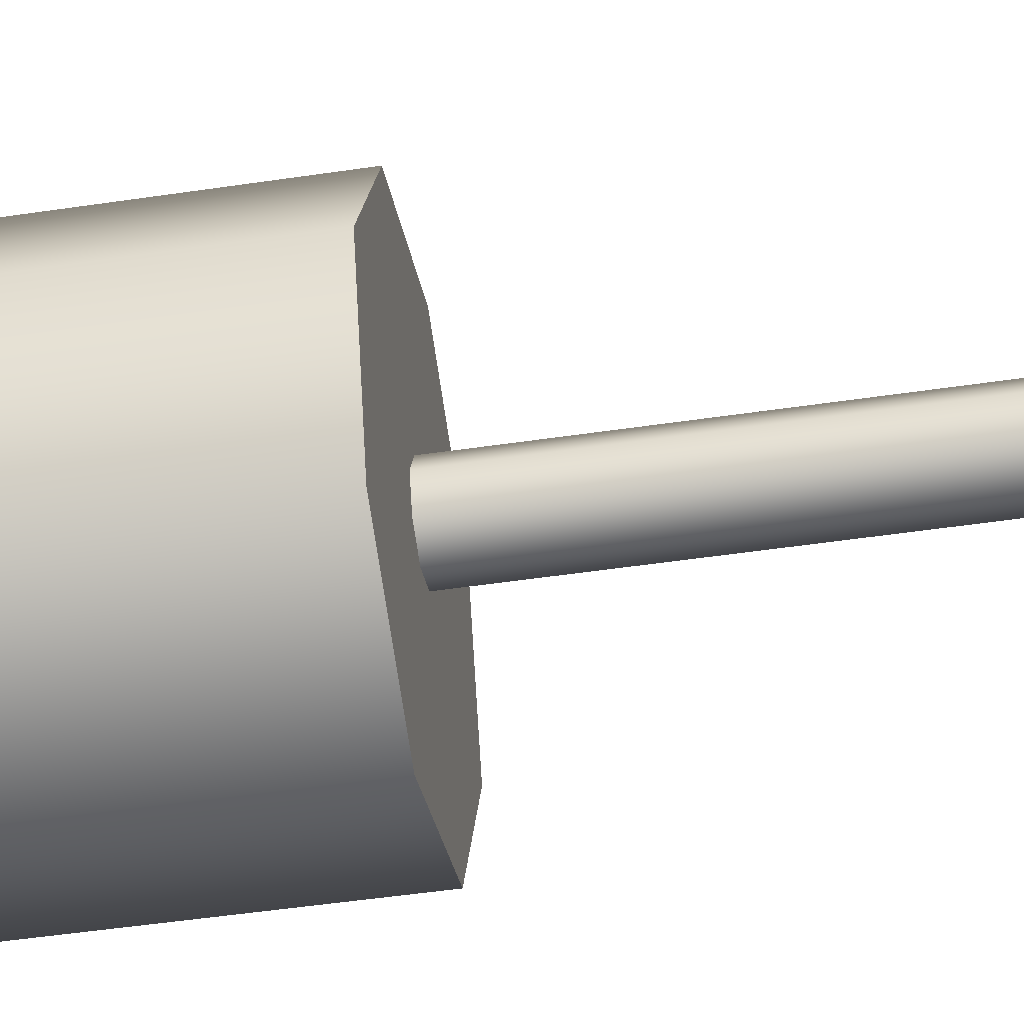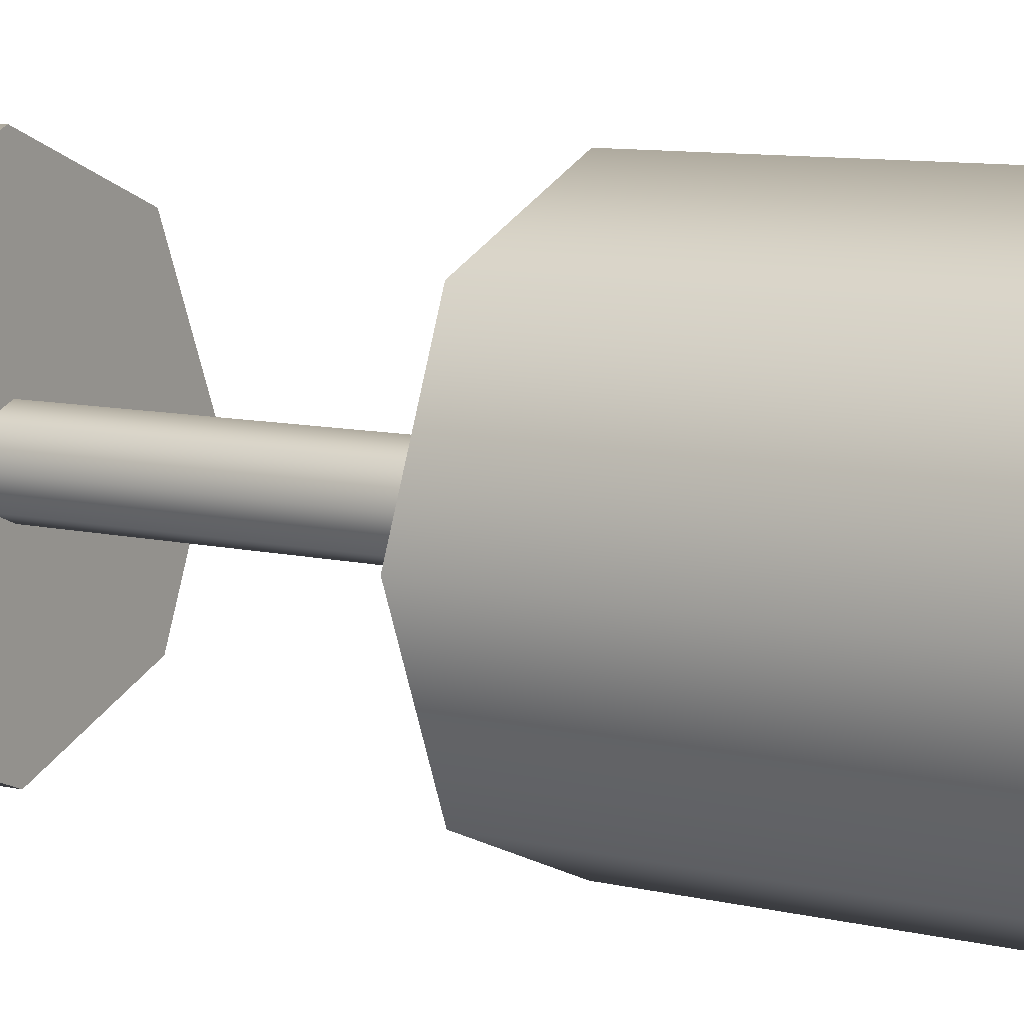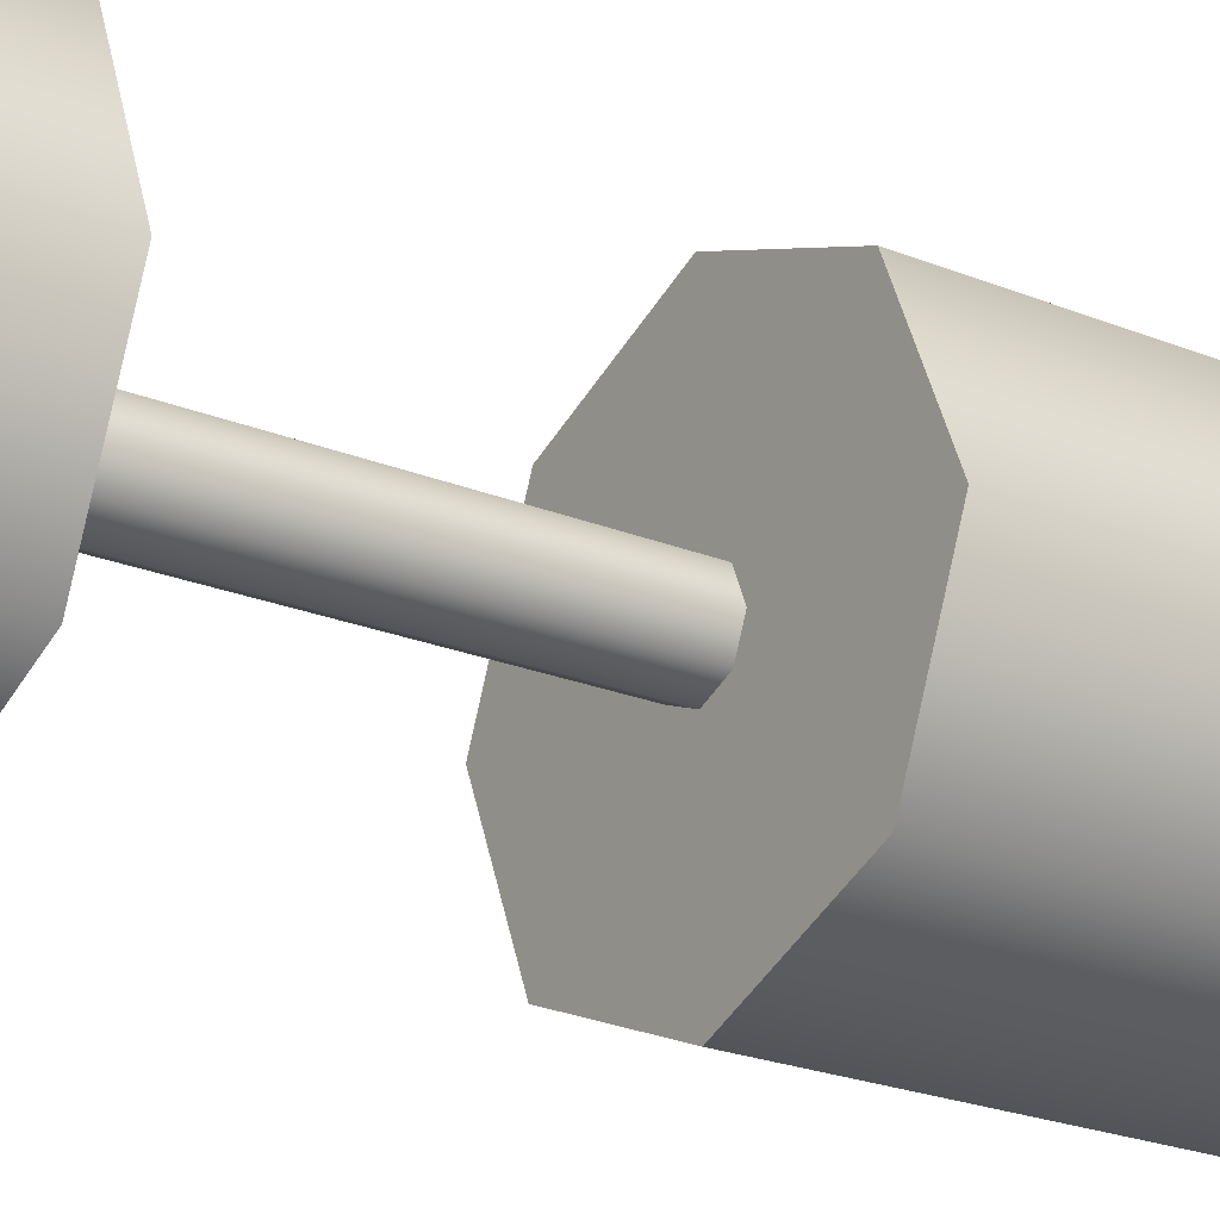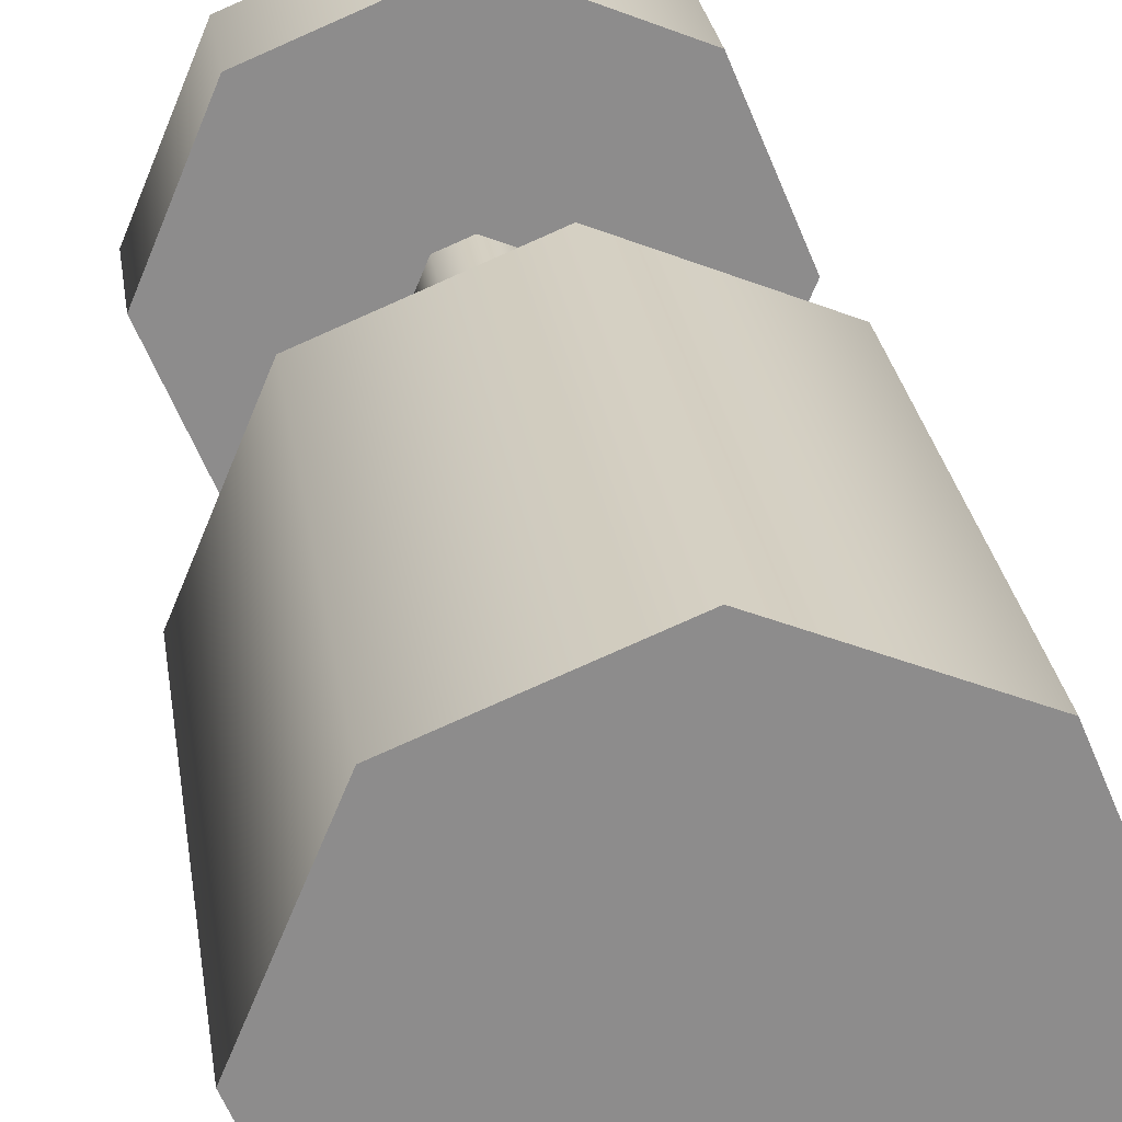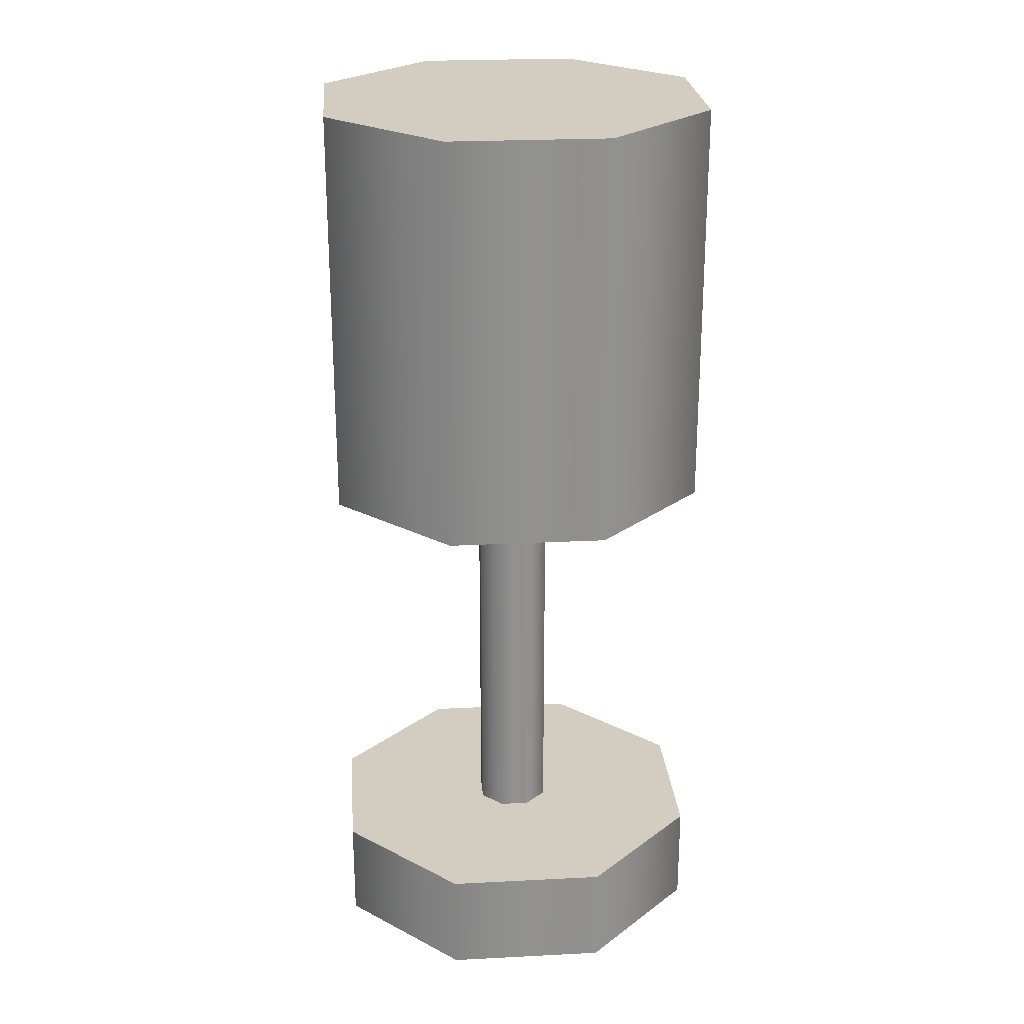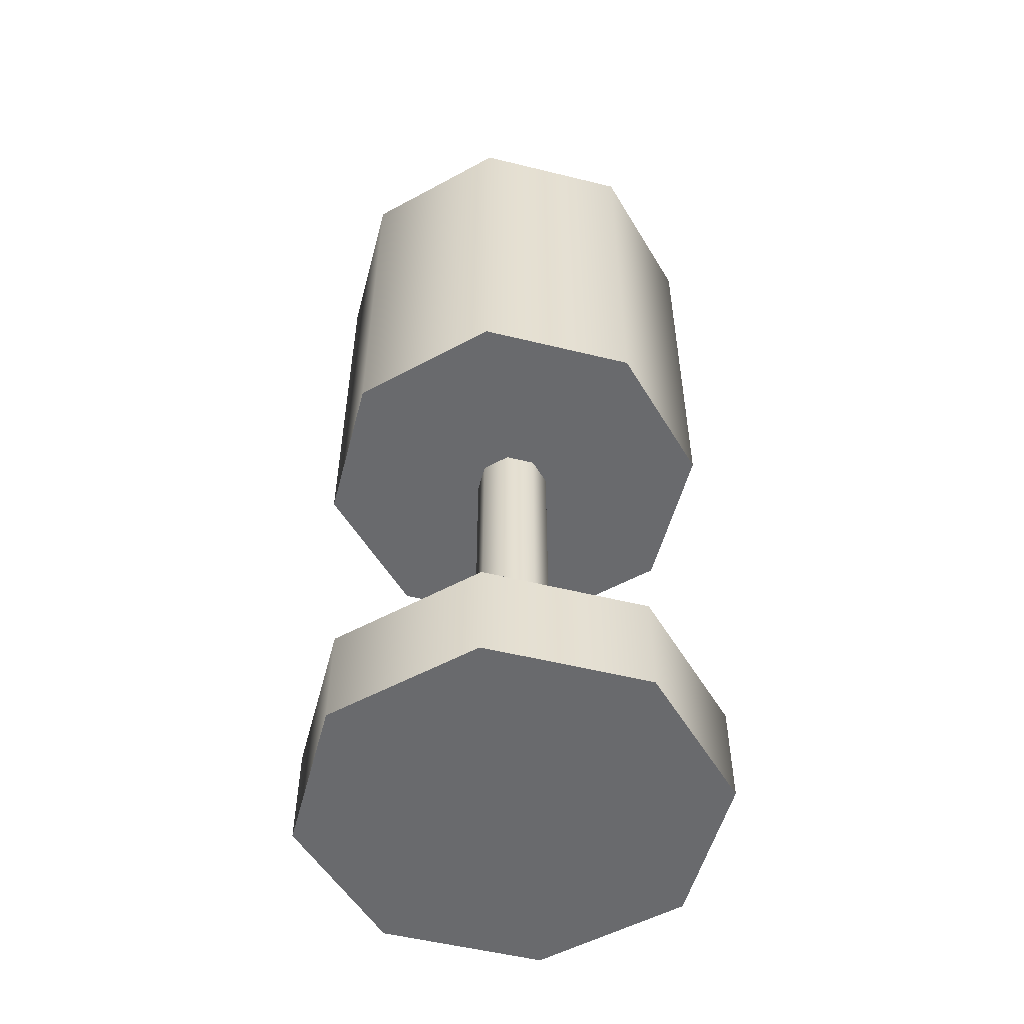
<metadata>
{"format":"obj","ext":"obj","renderer":"f3d","projection":"perspective","resolution":1024,"background":"white","views":[{"elev":-50.7,"azim":-80.8,"up":"+Z"},{"elev":9.2,"azim":122.4,"up":"+Z"},{"elev":-23.3,"azim":55.6,"up":"+Z"},{"elev":26.1,"azim":172.1,"up":"+Z"},{"elev":24.4,"azim":-72.3,"up":"+Y"},{"elev":-53.0,"azim":142.7,"up":"+Y"}]}
</metadata>
<code>
g pb_Mesh103728
v -0.7071 -2.5 0.7071
v -0 -2.5 0
v -1 -2.5 0
v -0 -2.5 1
v 0.7071 -2.5 0.7071
v 1 -2.5 -8.742e-08
v 0.7071 -2.5 -0.7071
v -0 -2.5 -1
v -0.7071 -2.5 -0.7071
v -1 2 0
v -0 2 0
v -0.7071 2 0.7071
v -0 2 1
v 0.7071 2 0.7071
v 1 2 -8.941e-08
v 0.7071 2 -0.7071
v -0 2 -1
v -0.7071 2 -0.7071
v -0.7071 0 0.7071
v -1 0 0
v -0.7071 2 0.7071
v -1 2 0
v -0 0 1
v -0.7071 0 0.7071
v -0 2 1
v -0.7071 2 0.7071
v 0.7071 0 0.7071
v -0 0 1
v 0.7071 2 0.7071
v -0 2 1
v 1 2 -8.941e-08
v 0.7071 0 0.7071
v 0.7071 2 0.7071
v 1 0 -8.941e-08
v 0.7071 2 -0.7071
v 1 0 -8.941e-08
v 1 2 -8.941e-08
v 0.7071 0 -0.7071
v 0.7071 2 -0.7071
v -0 2 -1
v -0 0 -1
v 0.7071 0 -0.7071
v -0.7071 2 -0.7071
v -0 0 -1
v -0 2 -1
v -0.7071 0 -0.7071
v -1 0 0
v -0.7071 0 -0.7071
v -0.7071 2 -0.7071
v -1 2 0
v -0.7071 -2.5 0.7071
v -1 -2.5 0
v -1 -2 0
v -0.7071 -2 0.7071
v -0.1331 -2 0.1331
v -0.1882 -2 5.96e-08
v -0.1882 0 5.96e-08
v -0.1331 0 0.1331
v -0 -2.5 1
v -0.7071 -2.5 0.7071
v -0 -2 1
v -0.7071 -2 0.7071
v 1.49e-08 -2 0.1882
v -0.1331 -2 0.1331
v -0.1331 0 0.1331
v 1.49e-08 0 0.1882
v 0.7071 -2.5 0.7071
v -0 -2.5 1
v 0.7071 -2 0.7071
v -0 -2 1
v 0.1331 -2 0.1331
v 1.49e-08 -2 0.1882
v 1.49e-08 0 0.1882
v 0.1331 0 0.1331
v 1 -2 -8.941e-08
v 0.7071 -2.5 0.7071
v 0.7071 -2 0.7071
v 1 -2.5 -8.742e-08
v 0.1882 0 -2.98e-08
v 0.1331 -2 0.1331
v 0.1331 0 0.1331
v 0.1882 -2 -2.98e-08
v 1 -2 -8.941e-08
v 0.7071 -2 -0.7071
v 0.7071 -2.5 -0.7071
v 1 -2.5 -8.742e-08
v 0.1882 0 -2.98e-08
v 0.1331 0 -0.1331
v 0.1331 -2 -0.1331
v 0.1882 -2 -2.98e-08
v -5.96e-08 0 -0.1882
v 0.1331 -2 -0.1331
v 0.1331 0 -0.1331
v -5.96e-08 -2 -0.1882
v -0 -2 -1
v 0.7071 -2.5 -0.7071
v 0.7071 -2 -0.7071
v -0 -2.5 -1
v -0.7071 -2 -0.7071
v -0 -2.5 -1
v -0 -2 -1
v -0.7071 -2.5 -0.7071
v -0.1331 0 -0.1331
v -5.96e-08 -2 -0.1882
v -5.96e-08 0 -0.1882
v -0.1331 -2 -0.1331
v -1 -2.5 0
v -0.7071 -2.5 -0.7071
v -0.7071 -2 -0.7071
v -1 -2 0
v -0.1882 -2 5.96e-08
v -0.1331 -2 -0.1331
v -0.1331 0 -0.1331
v -0.1882 0 5.96e-08
v -1 -2 0
v -0.7071 -2 -0.7071
v -0.1882 -2 5.96e-08
v -0.1331 -2 -0.1331
v -0 -2 -1
v -5.96e-08 -2 -0.1882
v -0.7071 0 -0.7071
v -1 0 0
v -0.1331 0 -0.1331
v -0.1882 0 5.96e-08
v 0.7071 -2 -0.7071
v 0.1331 -2 -0.1331
v -0 0 -1
v -5.96e-08 0 -0.1882
v 1 -2 -8.941e-08
v 0.1882 -2 -2.98e-08
v 0.7071 0 -0.7071
v 0.1331 0 -0.1331
v 1 0 -8.941e-08
v 0.1882 0 -2.98e-08
v 0.7071 -2 0.7071
v 0.1331 -2 0.1331
v -0 0 1
v 0.7071 0 0.7071
v 1.49e-08 0 0.1882
v 0.1331 0 0.1331
v -0 -2 1
v 1.49e-08 -2 0.1882
v -0.7071 0 0.7071
v -0.1331 0 0.1331
v -0.7071 -2 0.7071
v -0.1331 -2 0.1331
g pb_Mesh103728_0
f 3 2 1
f 1 2 4
f 4 2 5
f 5 2 6
f 6 2 7
f 7 2 8
f 8 2 9
f 9 2 3
f 12 11 10
f 13 11 12
f 14 11 13
f 15 11 14
f 16 11 15
f 17 11 16
f 18 11 17
f 10 11 18
f 21 20 19
f 21 22 20
f 25 24 23
f 25 26 24
f 29 28 27
f 29 30 28
f 33 32 31
f 32 34 31
f 37 36 35
f 36 38 35
f 41 40 39
f 42 41 39
f 45 44 43
f 44 46 43
f 49 48 47
f 49 47 50
f 53 52 51
f 53 51 54
f 57 56 55
f 57 55 58
f 61 60 59
f 61 62 60
f 65 64 63
f 65 63 66
f 69 68 67
f 69 70 68
f 73 72 71
f 73 71 74
f 77 76 75
f 76 78 75
f 81 80 79
f 80 82 79
f 85 84 83
f 86 85 83
f 89 88 87
f 90 89 87
f 93 92 91
f 92 94 91
f 97 96 95
f 96 98 95
f 101 100 99
f 100 102 99
f 105 104 103
f 104 106 103
f 109 108 107
f 109 107 110
f 113 112 111
f 113 111 114
f 117 116 115
f 117 118 116
f 118 119 116
f 118 120 119
f 123 122 121
f 123 124 122
f 120 125 119
f 120 126 125
f 128 121 127
f 128 123 121
f 126 129 125
f 126 130 129
f 132 127 131
f 132 128 127
f 134 131 133
f 134 132 131
f 130 135 129
f 130 136 135
f 139 138 137
f 139 140 138
f 140 133 138
f 140 134 133
f 136 141 135
f 136 142 141
f 144 137 143
f 144 139 137
f 142 145 141
f 142 146 145
f 124 143 122
f 124 144 143
f 146 115 145
f 146 117 115

</code>
